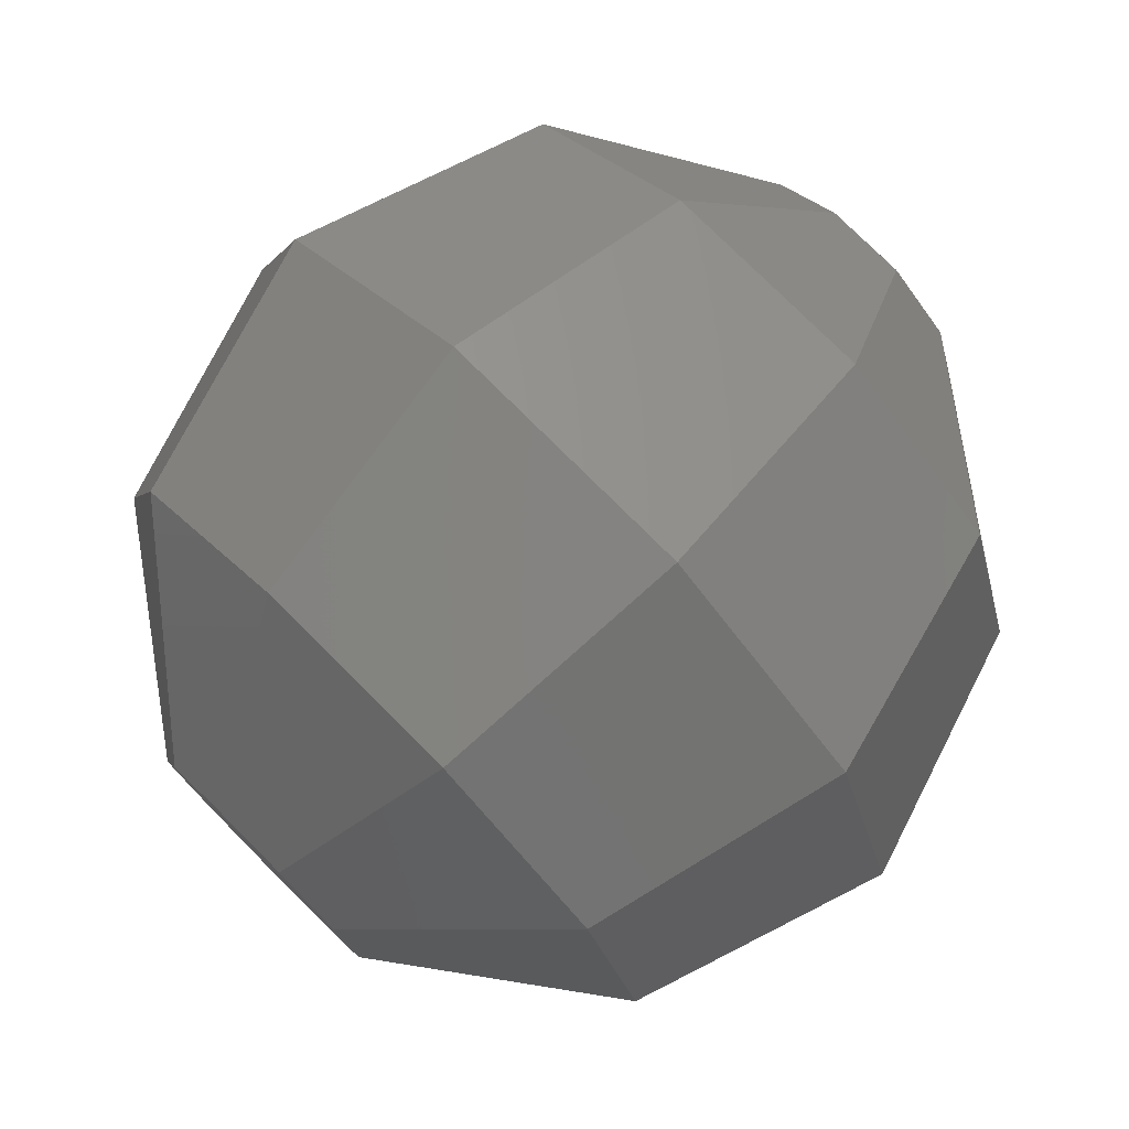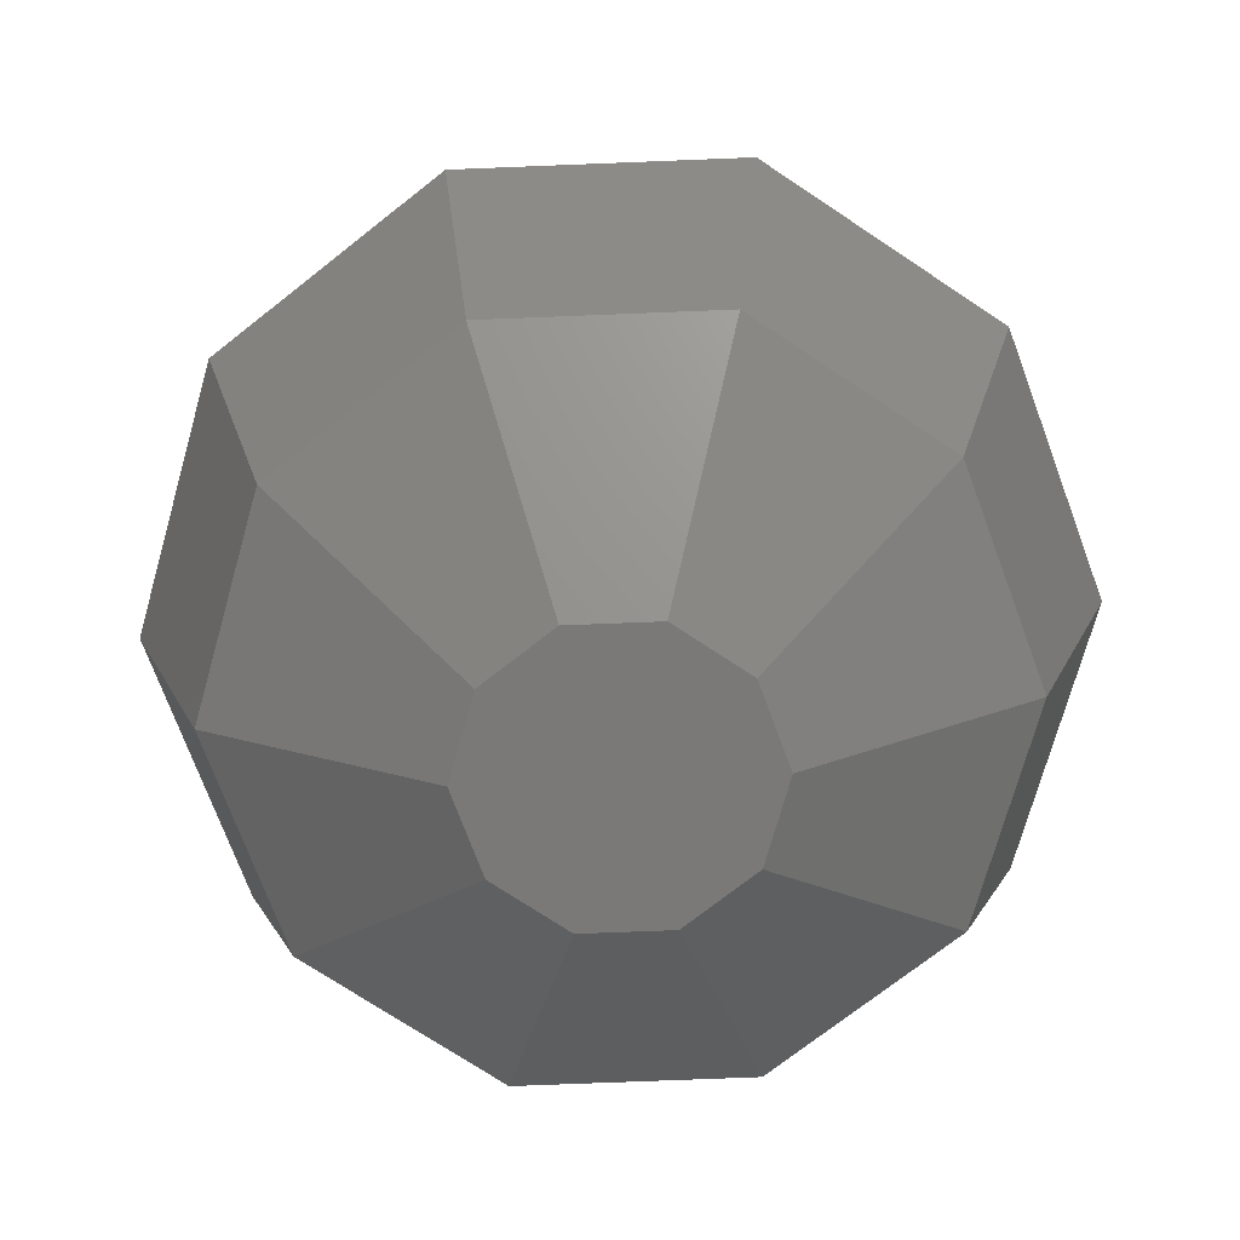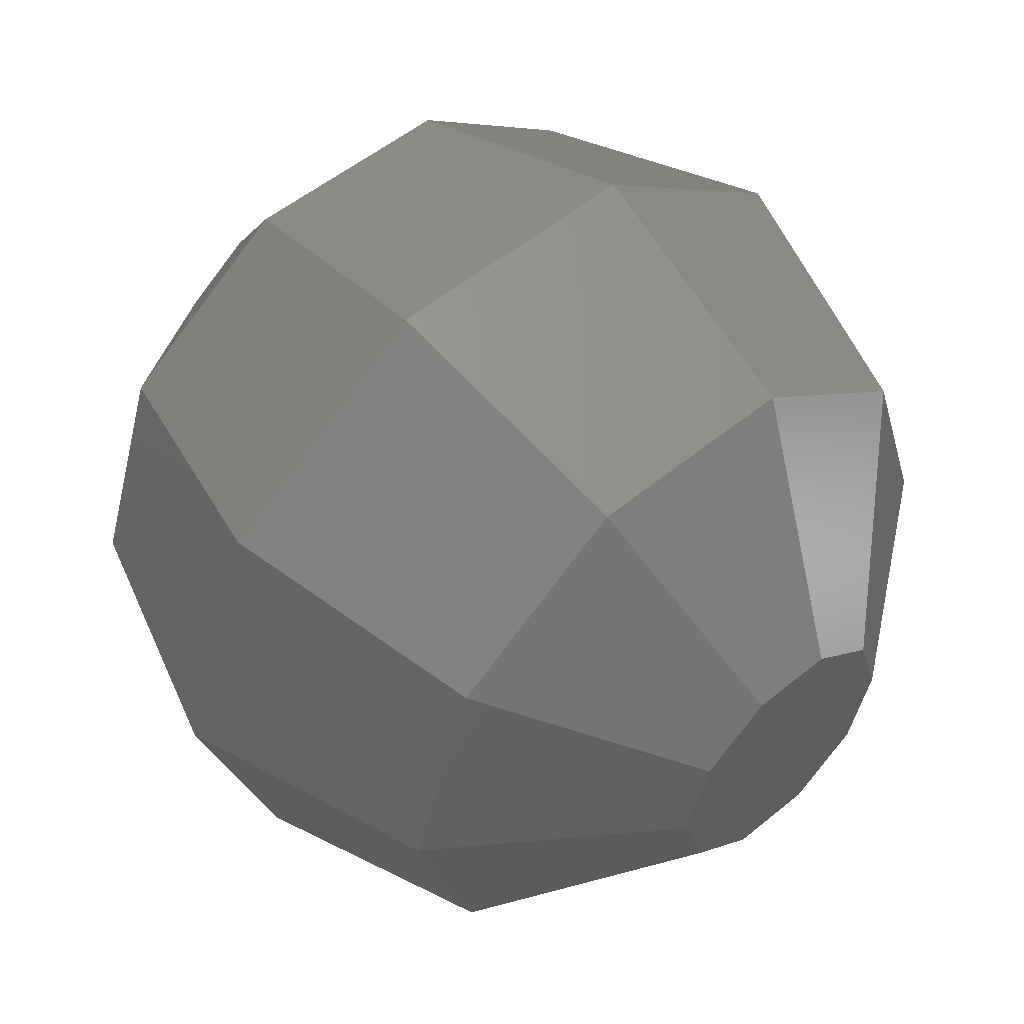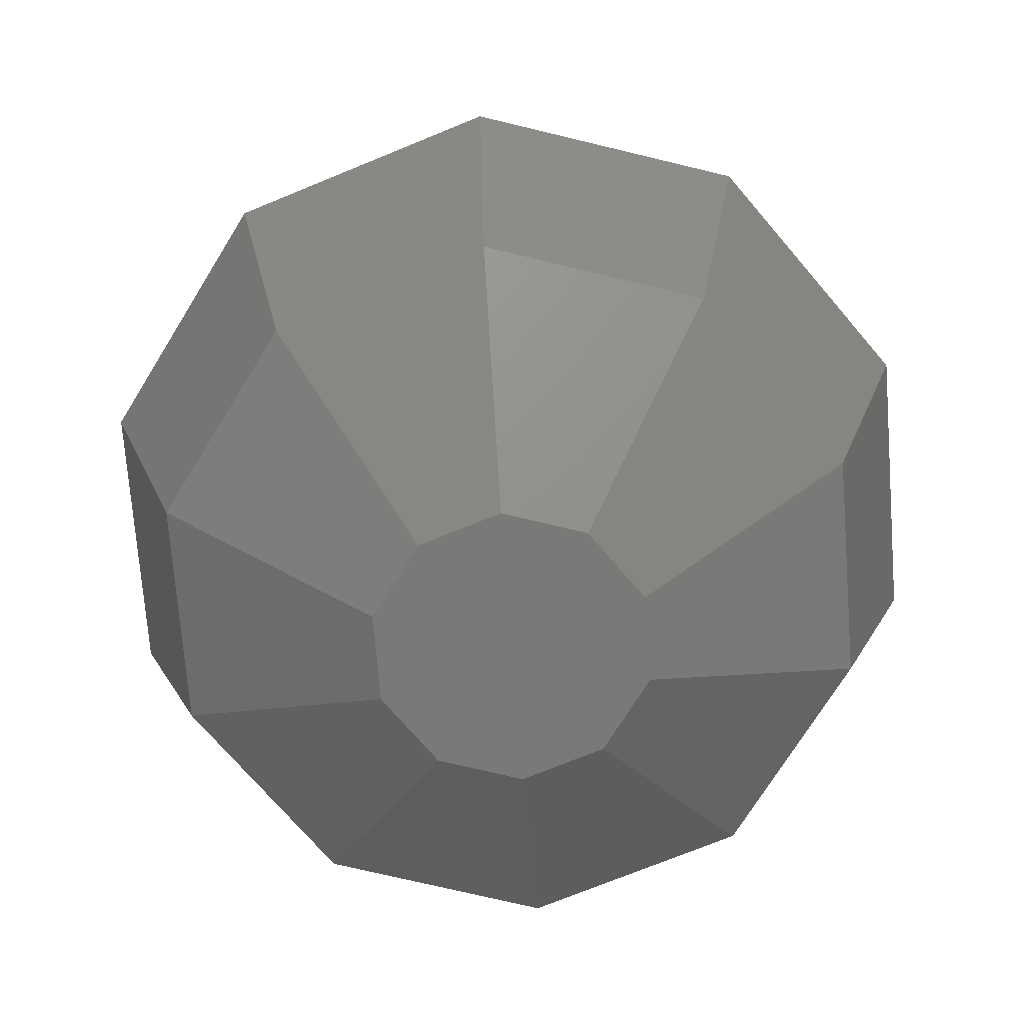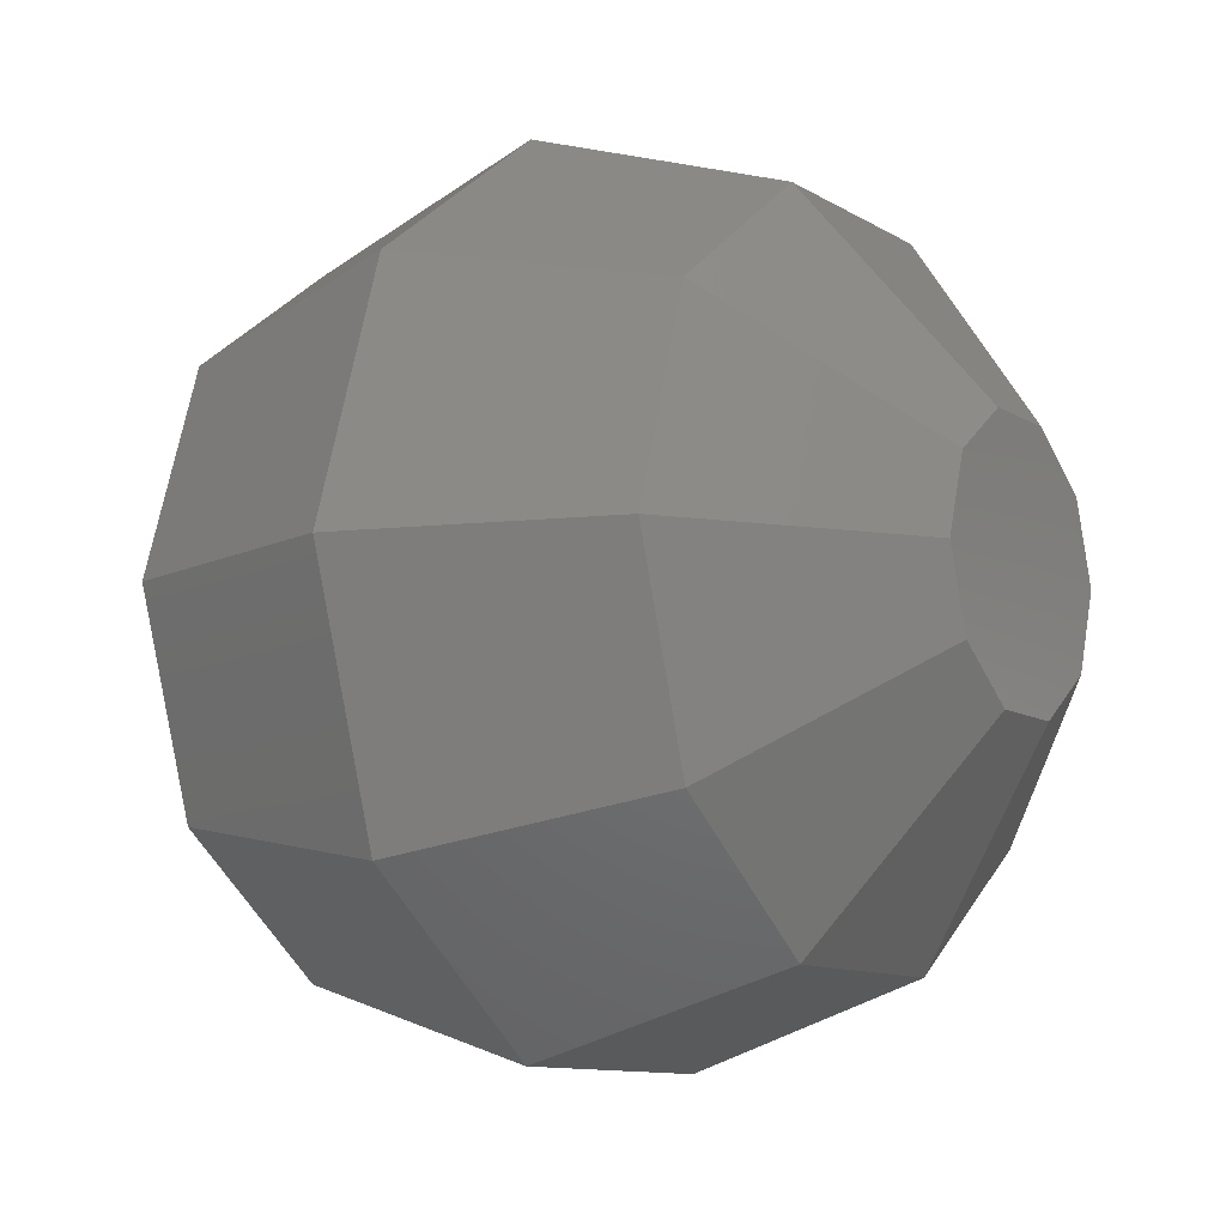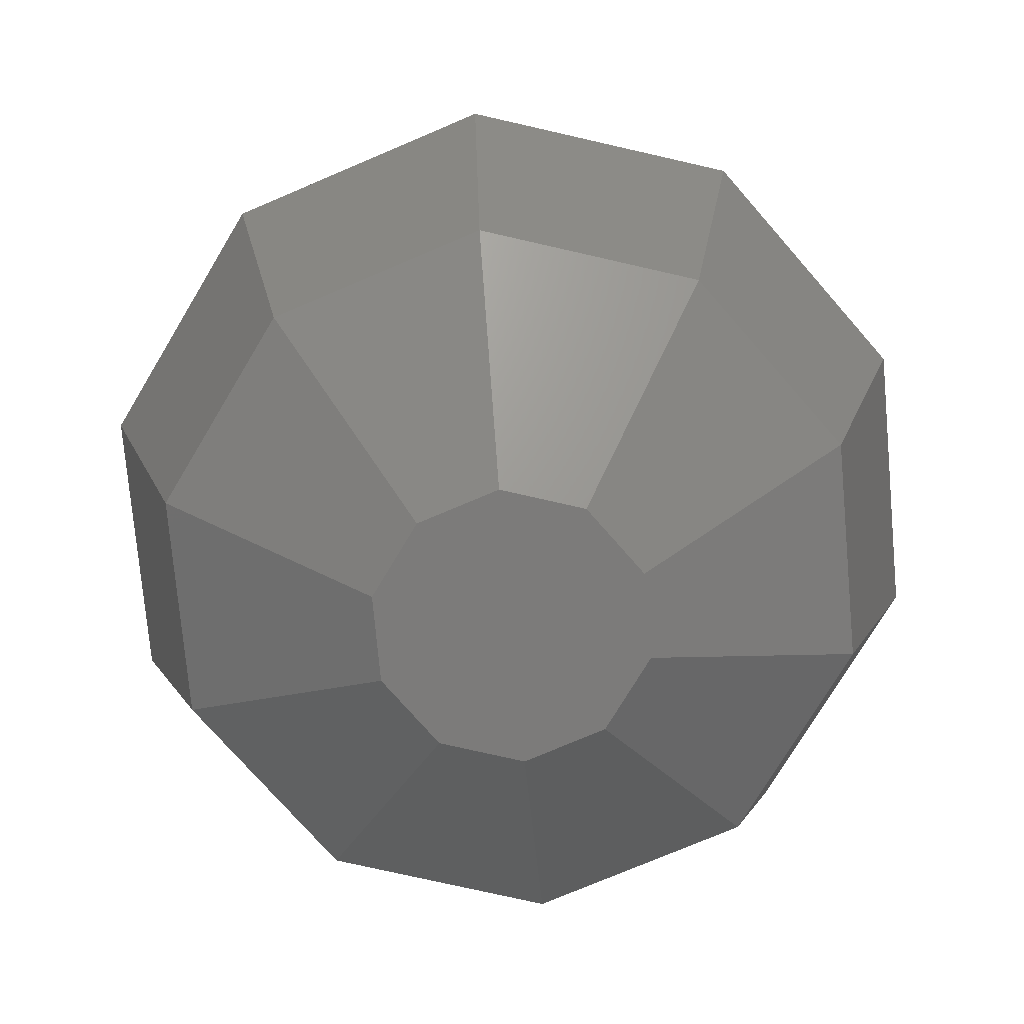
<metadata>
{"format":"stl","ext":"stl","renderer":"f3d","projection":"perspective","resolution":1024,"background":"white","views":[{"elev":76.8,"azim":-135.0,"up":"+Y"},{"elev":-72.5,"azim":2.3,"up":"+Z"},{"elev":52.4,"azim":-41.6,"up":"+Y"},{"elev":-71.9,"azim":-85.6,"up":"+Z"},{"elev":-10.2,"azim":123.4,"up":"+Y"},{"elev":-74.8,"azim":-12.9,"up":"+Z"}]}
</metadata>
<code>
# stl→obj: 50 verts, 96 faces
v 0.809 0 0.5878
v 0.6545 0.4755 0.5878
v 0.309 0 0.9511
v 0.25 0.1816 0.9511
v 0.25 0.7694 0.5878
v 0.09549 0.2939 0.9511
v -0.25 0.7694 0.5878
v -0.09549 0.2939 0.9511
v -0.6545 0.4755 0.5878
v -0.25 0.1816 0.9511
v -0.809 9.908e-17 0.5878
v -0.309 3.784e-17 0.9511
v -0.6545 -0.4755 0.5878
v -0.25 -0.1816 0.9511
v -0.25 -0.7694 0.5878
v -0.09549 -0.2939 0.9511
v 0.25 -0.7694 0.5878
v 0.09549 -0.2939 0.9511
v 0.6545 -0.4755 0.5878
v 0.25 -0.1816 0.9511
v 1 0 6.123e-17
v 0.809 0.5878 6.123e-17
v 0.309 0.9511 6.123e-17
v -0.309 0.9511 6.123e-17
v -0.809 0.5878 6.123e-17
v -1 1.225e-16 6.123e-17
v -0.809 -0.5878 6.123e-17
v -0.309 -0.9511 6.123e-17
v 0.309 -0.9511 6.123e-17
v 0.809 -0.5878 6.123e-17
v 0.809 0 -0.5878
v 0.6545 0.4755 -0.5878
v 0.25 0.7694 -0.5878
v -0.25 0.7694 -0.5878
v -0.6545 0.4755 -0.5878
v -0.809 9.908e-17 -0.5878
v -0.6545 -0.4755 -0.5878
v -0.25 -0.7694 -0.5878
v 0.25 -0.7694 -0.5878
v 0.6545 -0.4755 -0.5878
v 0.309 0 -0.9511
v 0.25 0.1816 -0.9511
v 0.09549 0.2939 -0.9511
v -0.09549 0.2939 -0.9511
v -0.25 0.1816 -0.9511
v -0.309 3.784e-17 -0.9511
v -0.25 -0.1816 -0.9511
v -0.09549 -0.2939 -0.9511
v 0.09549 -0.2939 -0.9511
v 0.25 -0.1816 -0.9511
f 1 2 3
f 2 4 3
f 2 5 4
f 5 6 4
f 5 7 6
f 7 8 6
f 7 9 8
f 9 10 8
f 9 11 10
f 11 12 10
f 11 13 12
f 13 14 12
f 13 15 14
f 15 16 14
f 15 17 16
f 17 18 16
f 17 19 18
f 19 20 18
f 19 1 20
f 1 3 20
f 21 22 1
f 22 2 1
f 22 23 2
f 23 5 2
f 23 24 5
f 24 7 5
f 24 25 7
f 25 9 7
f 25 26 9
f 26 11 9
f 26 27 11
f 27 13 11
f 27 28 13
f 28 15 13
f 28 29 15
f 29 17 15
f 29 30 17
f 30 19 17
f 30 21 19
f 21 1 19
f 31 32 21
f 32 22 21
f 32 33 22
f 33 23 22
f 33 34 23
f 34 24 23
f 34 35 24
f 35 25 24
f 35 36 25
f 36 26 25
f 36 37 26
f 37 27 26
f 37 38 27
f 38 28 27
f 38 39 28
f 39 29 28
f 39 40 29
f 40 30 29
f 40 31 30
f 31 21 30
f 41 42 31
f 42 32 31
f 42 43 32
f 43 33 32
f 43 44 33
f 44 34 33
f 44 45 34
f 45 35 34
f 45 46 35
f 46 36 35
f 46 47 36
f 47 37 36
f 47 48 37
f 48 38 37
f 48 49 38
f 49 39 38
f 49 50 39
f 50 40 39
f 50 41 40
f 41 31 40
f 4 20 3
f 6 20 4
f 6 18 20
f 8 18 6
f 8 16 18
f 10 16 8
f 10 14 16
f 14 10 12
f 50 42 41
f 49 42 50
f 49 43 42
f 48 43 49
f 48 44 43
f 47 44 48
f 47 45 44
f 45 47 46

</code>
